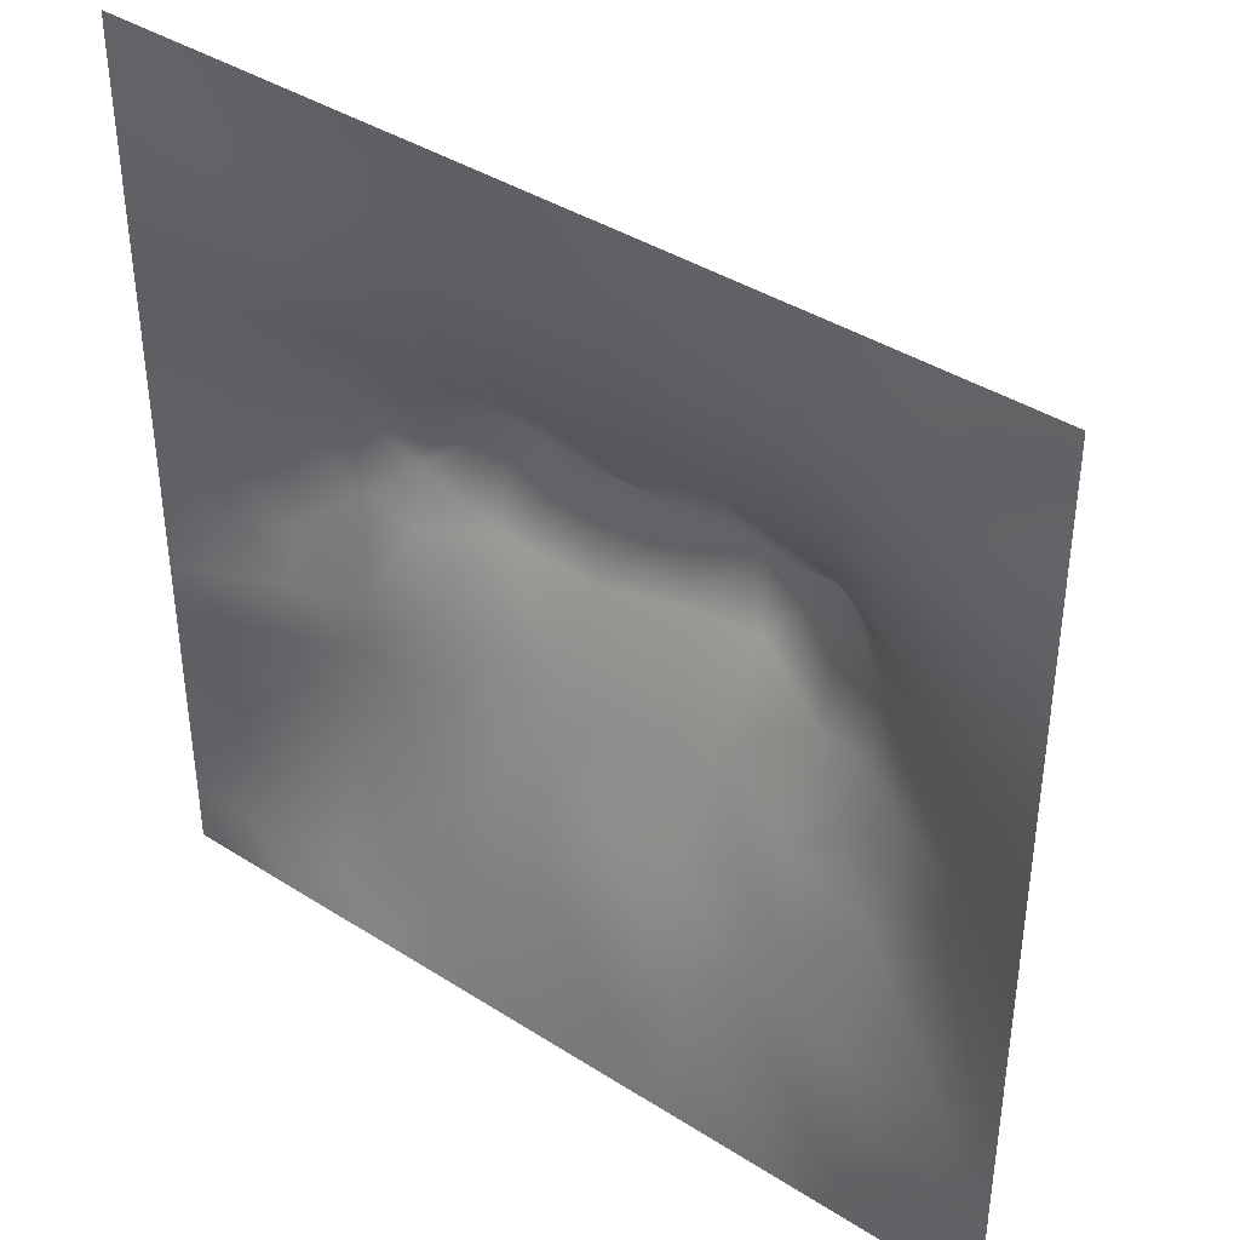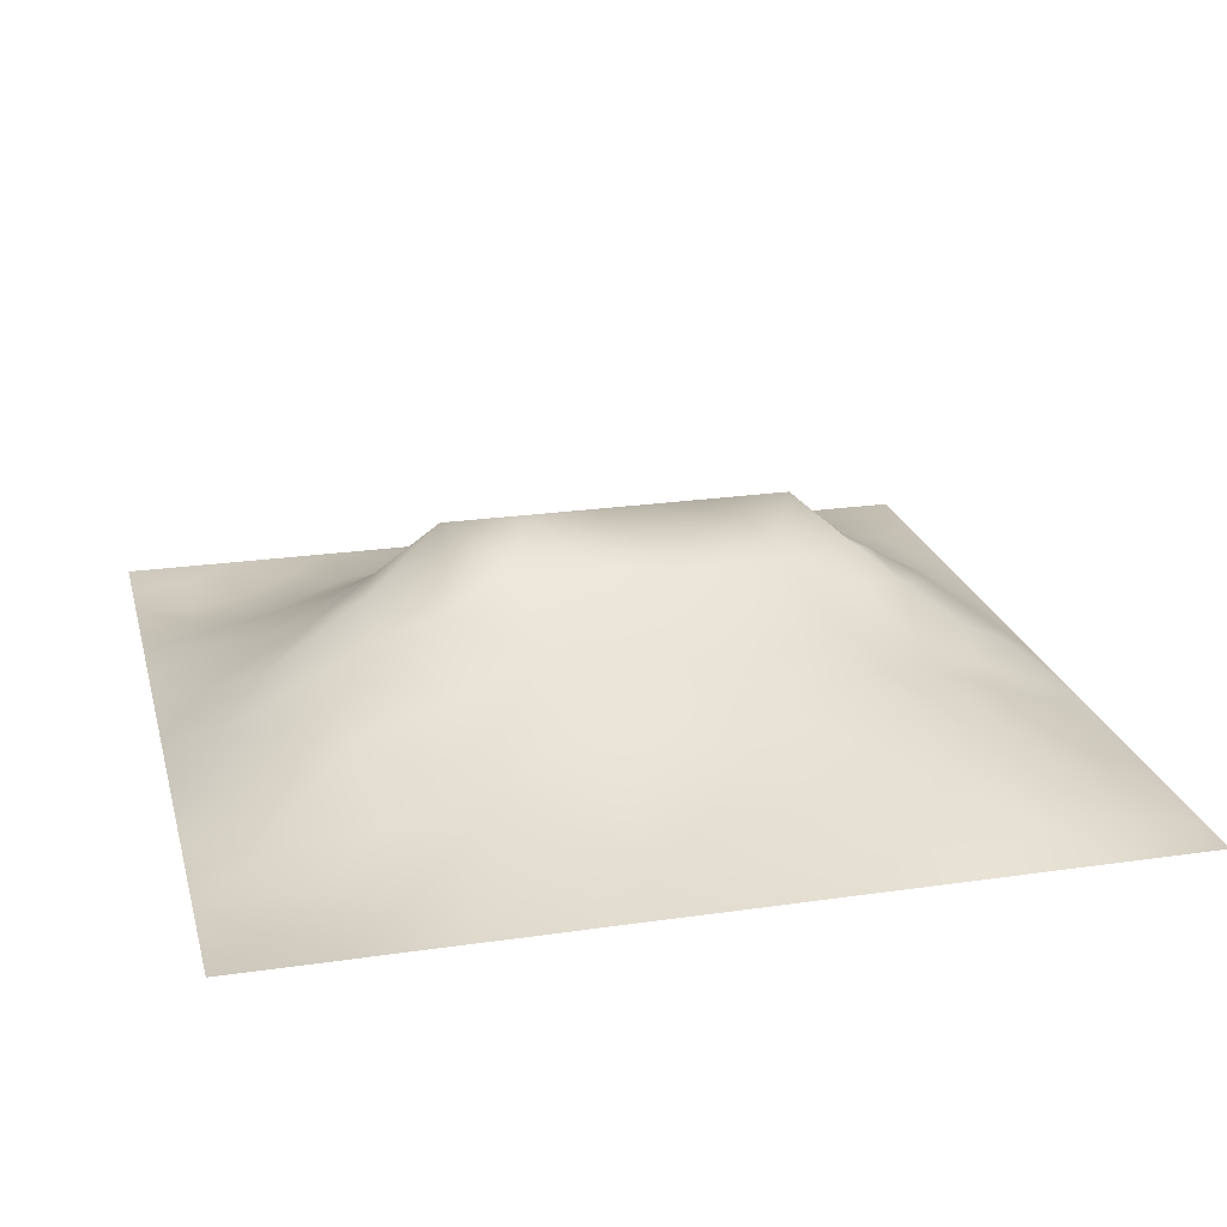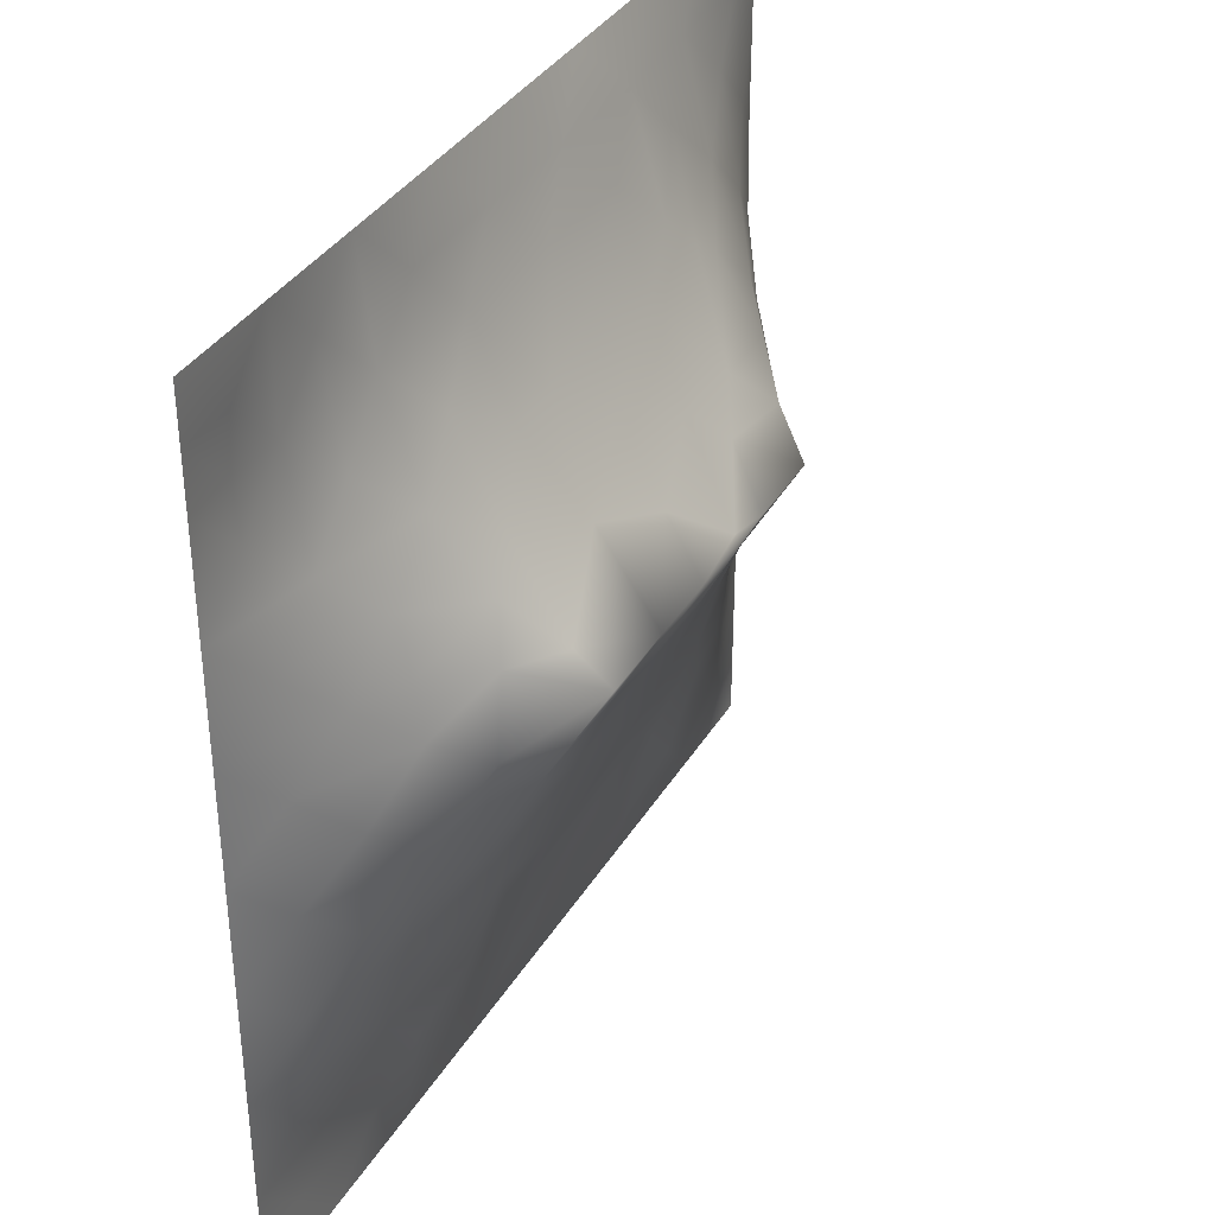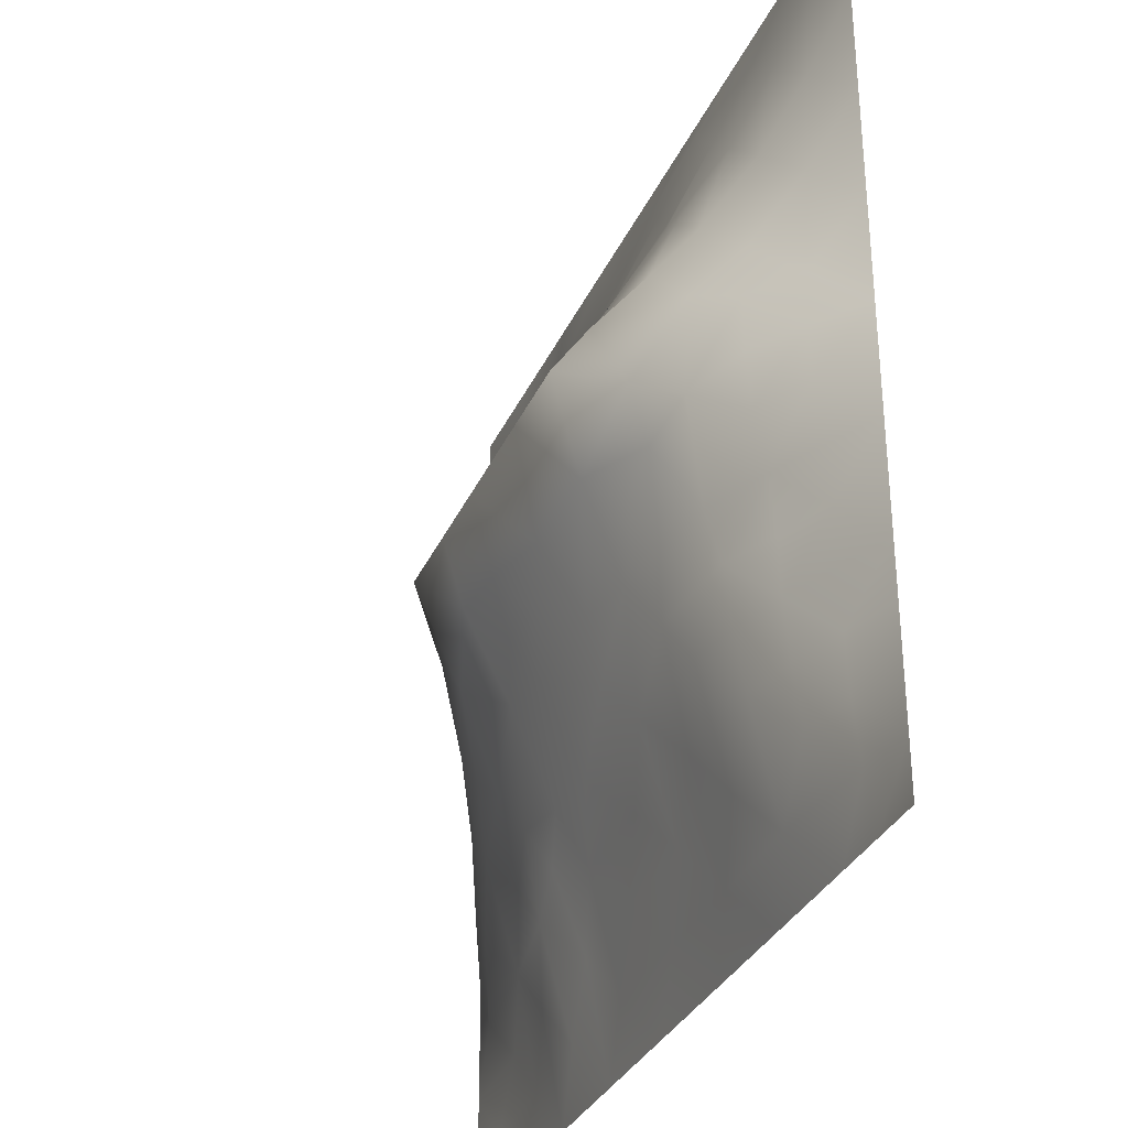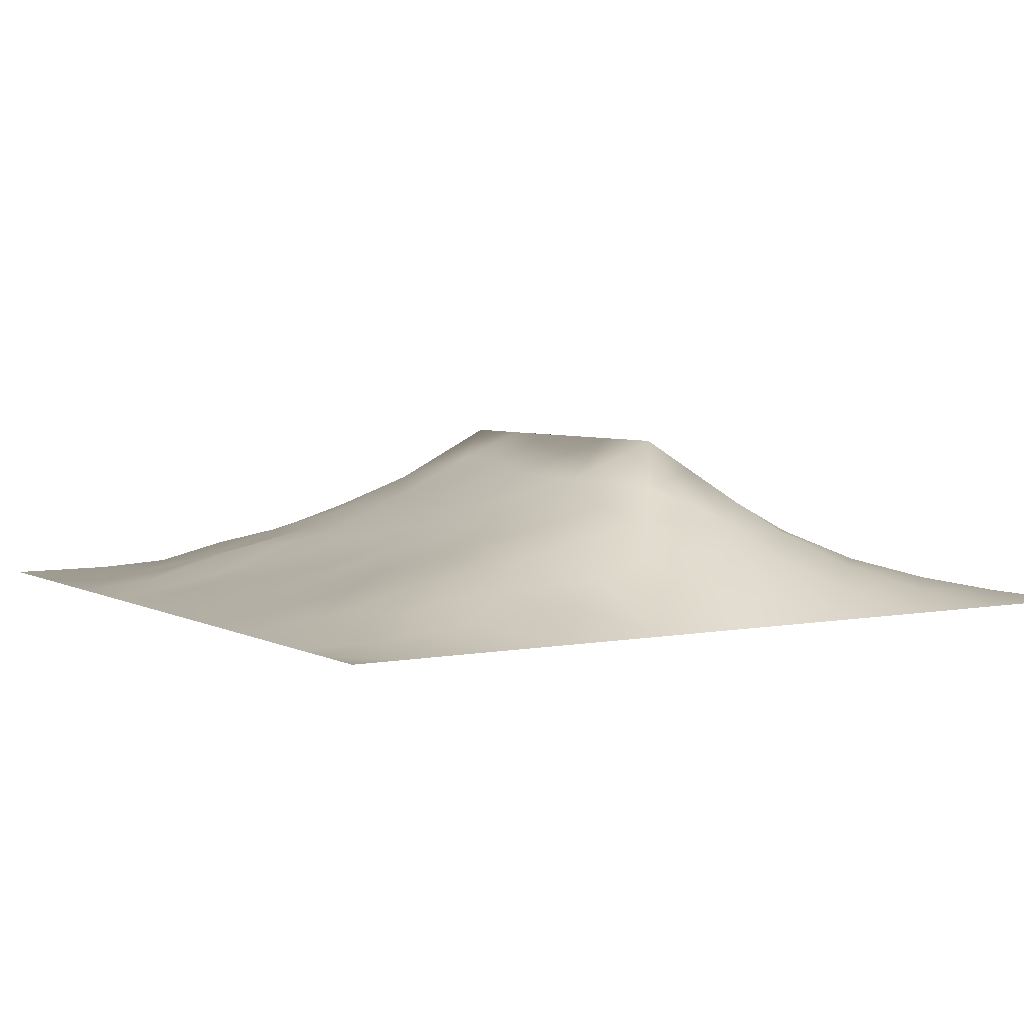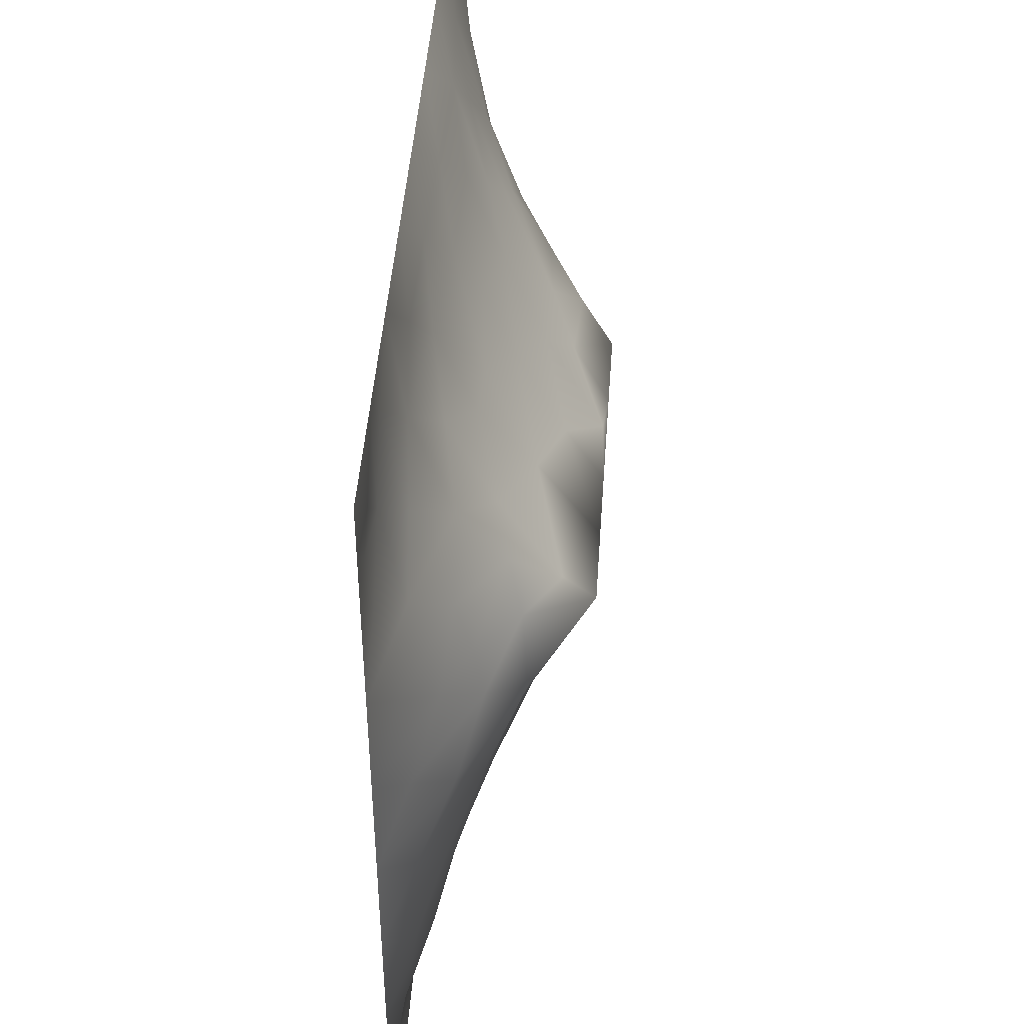
<metadata>
{"format":"obj","ext":"obj","renderer":"f3d","projection":"perspective","resolution":1024,"background":"white","views":[{"elev":40.0,"azim":-141.8,"up":"+Y"},{"elev":22.9,"azim":-14.0,"up":"+Z"},{"elev":36.2,"azim":-62.5,"up":"+Y"},{"elev":-32.8,"azim":68.5,"up":"+Y"},{"elev":4.6,"azim":58.0,"up":"+Z"},{"elev":45.2,"azim":-86.0,"up":"+Y"}]}
</metadata>
<code>
v -0 0 -0
v 1 0 -0
v -0 1 0
v 1 1 0
v 0.939 0.1248 0.01695
v -0 0.5 0
v 0.5 1 0
v 1 0.5 0
v 0.5 -0 0
v 0.2484 0.7484 0.05931
v 0.7575 0.7499 0.07951
v 0.2491 0.2568 0.04911
v 0.7548 0.2519 0.07276
v 0.75 0 0
v 0.25 0 0
v 1 0.75 0
v 1 0.25 0
v 0.25 1 0
v 0.75 1 0
v 0 0.25 0
v 0 0.75 -0
v 0.3646 0.2278 0.05636
v 0.06346 0.8737 -0.003929
v 0.2279 0.5205 0.1322
v 0.818 0.2507 0.06291
v 0.8812 0.3774 0.05339
v 0.626 0.1289 0.03498
v 0.8877 0.4383 0.07014
v 0.8771 0.1241 0.02965
v 0.375 0.1314 0.0244
v 0.1259 0.1279 0.005694
v 0.4927 0.2594 0.07227
v 0.8856 0.6258 0.06688
v 0.6388 0.6265 0.1569
v 0.8765 0.8749 0.0244
v 0.3766 0.8697 0.0283
v 0.249 0.6054 0.1254
v 0.1267 0.8725 0.00107
v 0.1195 0.6259 0.0535
v 0.6268 0.8716 0.03997
v 0.1183 0.3771 0.05573
v 0.2504 0.1285 0.02302
v 0.8802 0.7499 0.04594
v 0.8796 0.2505 0.04527
v 0.2519 0.871 0.01593
v 0.7514 0.8731 0.03365
v 0.1218 0.2511 0.03919
v 0.1251 0.7479 0.02447
v 0.309 0.6018 0.163
v 0.5844 0.3134 0.09216
v 0.7445 0.371 0.09851
v 0.8887 0.5011 0.07414
v 0.437 0.766 0.07422
v 0.2368 0.4616 0.1135
v 0 0.375 0
v 0.5017 0.8703 0.03763
v 0.5019 0.6263 0.1552
v 0.2425 0.38 0.09473
v 0.1143 0.5022 0.06709
v 0.5215 0.4228 0.1357
v 0.6277 0.2573 0.07212
v 0.5004 0.1307 0.03144
v 0.4975 0.5619 0.1978
v 0 0.625 0
v 0 0.875 0
v 0 0.125 0
v 0.625 1 0
v 0.875 1 0
v 0.125 1 0
v 0.375 1 0
v 1 0.375 0
v 0.5702 0.4693 0.1533
v 1 0.875 0
v 1 0.625 0
v 0.375 0 0
v 0.125 0 0
v 0.875 0 0
v 0.625 0 0
v 0.7514 0.1252 0.0395
v 0.4716 0.4861 0.163
v 0.7845 0.5181 0.1445
v 0.05843 0.3133 0.02816
v 0.1766 0.441 0.08985
v 0.183 0.3161 0.06139
v 0.05752 0.4386 0.03215
v 0.688 0.9374 0.02282
v 0.6912 0.8087 0.05824
v 0.5633 0.9354 0.01942
v 0.06013 0.6874 0.0229
v 0.1832 0.688 0.0631
v 0.0593 0.563 0.02868
v 0.1889 0.9355 -0.00084
v 0.189 0.8088 0.02176
v 0.06305 0.9367 0.001779
v 0.3865 0.4958 0.164
v 0.678 0.3664 0.1058
v 0.5099 0.721 0.1022
v 0.3133 0.808 0.04478
v 0.4385 0.9346 0.01513
v 0.9396 0.8124 0.01984
v 0.8159 0.8117 0.04587
v 0.9379 0.9377 0.009352
v 0.8784 0.1872 0.03868
v 0.5717 0.5703 0.1935
v 0.9451 0.5004 0.03815
v 0.8365 0.5941 0.1042
v 0.8243 0.6895 0.08619
v 0.9438 0.5628 0.03616
v 0.3149 0.7003 0.09608
v 0.9375 0 -0
v 0.8893 0.564 0.07538
v 0.1883 0.06446 0.00478
v 0.06307 0.06337 -0.001431
v 0.1876 0.1923 0.02557
v 0.3129 0.06432 0.01441
v 0.3119 0.1919 0.04911
v 0.4376 0.0656 0.01447
v 0.8132 0.06124 0.02173
v 0.9381 0.06225 0.009383
v -0 0.9375 0
v 0.5955 0.6738 0.1287
v 0.5277 0.7983 0.06478
v 0.5637 0.195 0.05023
v 0.6899 0.1923 0.05034
v 0.5628 0.06546 0.0148
v 0.94 0.3134 0.02444
v 0.8197 0.3145 0.07221
v 0.9468 0.4378 0.03979
v 0.3135 0.9356 0.01358
v 1 0.1875 0
v 0.8161 0.1872 0.05165
v 0.8099 0.3759 0.08377
v 0.688 0.06382 0.01787
v 0.3973 0.3869 0.1155
v 0.9392 0.1876 0.01959
v 0.4376 0.1961 0.04613
v 0.06206 0.1887 0.01187
v 0.3802 0.7638 0.07116
v 0.9414 0.6872 0.02846
v 0.2987 0.4494 0.1342
v 0.06348 0.811 0.002629
v 0.8128 0.9369 0.01427
v 0.1765 0.5655 0.09227
v 0.7834 0.6533 0.1208
v 0.6797 0.4757 0.1503
v 0.7197 0.5628 0.1979
v 0.3199 0.5611 0.1979
v 0.7242 0.7706 0.07521
v 0.8791 0.3142 0.04638
v 0.6236 0.5624 0.1978
v 0.1797 0.3782 0.07733
v 0.2924 0.339 0.08814
v 0.7343 0.6142 0.1618
v 0.7191 0.3052 0.08766
v 0.6811 0.67 0.1311
v 0.3292 0.2837 0.07285
v 0.2729 0.6605 0.1103
v 1 0.0625 -0
v 0.6165 0.7668 0.08169
v 0.5996 0.3769 0.1136
v 0.4131 0.5616 0.1978
v 0.7254 0.4294 0.1208
v 0.7743 0.4588 0.1212
v 0.12 0.3142 0.04786
v 0.4177 0.265 0.07339
v 0.06073 0.2509 0.01981
v 0.8311 0.4832 0.1085
v 0.4773 0.3724 0.1146
v 0.1796 0.6271 0.0806
v 0.4113 0.6608 0.13
v 0.4476 0.4309 0.1361
f 1 113 66
f 150 104 63
f 156 152 12
f 76 112 113
f 164 47 84
f 112 114 31
f 164 84 151
f 63 72 150
f 112 31 113
f 113 31 66
f 156 12 116
f 114 137 31
f 76 113 1
f 42 114 112
f 15 112 76
f 115 15 75
f 27 125 133
f 116 115 30
f 136 30 117
f 131 79 118
f 22 30 136
f 78 133 125
f 125 62 117
f 165 136 32
f 134 156 165
f 156 116 22
f 42 116 114
f 116 30 22
f 137 66 31
f 42 115 116
f 84 152 58
f 12 114 116
f 95 134 171
f 140 134 95
f 165 156 22
f 134 165 168
f 165 22 136
f 168 165 32
f 41 151 83
f 164 151 41
f 135 17 44
f 171 134 168
f 95 171 80
f 134 152 156
f 160 145 72
f 60 72 80
f 138 53 36
f 97 170 57
f 56 53 122
f 140 58 152
f 84 58 151
f 140 152 134
f 147 24 140
f 54 58 140
f 24 143 59
f 83 58 54
f 85 55 41
f 83 151 58
f 85 41 83
f 166 137 47
f 84 114 12
f 84 12 152
f 47 137 114
f 47 114 84
f 82 164 41
f 166 164 82
f 55 82 41
f 166 47 164
f 20 166 82
f 20 137 166
f 20 66 137
f 55 20 82
f 112 15 42
f 39 90 89
f 141 23 65
f 141 38 23
f 147 140 95
f 38 92 69
f 59 143 91
f 48 89 90
f 18 69 92
f 45 18 92
f 39 91 143
f 98 138 36
f 170 138 109
f 161 49 147
f 97 53 170
f 45 10 98
f 170 109 49
f 36 99 129
f 109 98 10
f 70 129 99
f 157 90 169
f 45 98 36
f 129 45 36
f 129 70 18
f 129 18 45
f 94 38 69
f 48 38 141
f 110 2 158
f 23 120 65
f 64 39 89
f 64 89 21
f 23 38 94
f 23 94 120
f 21 141 65
f 48 141 21
f 6 91 64
f 115 75 30
f 93 38 48
f 93 48 10
f 93 10 45
f 157 169 37
f 90 10 48
f 24 59 83
f 147 37 24
f 59 85 83
f 39 169 90
f 117 30 75
f 89 48 21
f 120 94 3
f 94 69 3
f 91 39 64
f 6 55 85
f 24 83 54
f 115 42 15
f 143 37 169
f 143 169 39
f 24 54 140
f 24 37 143
f 161 170 49
f 161 147 95
f 109 157 49
f 49 37 147
f 157 10 90
f 157 37 49
f 109 138 98
f 109 10 157
f 57 161 63
f 170 53 138
f 161 95 80
f 63 161 80
f 57 63 104
f 104 150 34
f 121 104 34
f 72 63 80
f 121 57 104
f 57 170 161
f 121 97 57
f 122 97 159
f 11 144 107
f 159 155 148
f 78 125 9
f 160 60 168
f 153 155 34
f 155 121 34
f 88 99 56
f 88 40 86
f 144 155 153
f 122 159 40
f 146 34 150
f 146 153 34
f 167 106 81
f 44 17 126
f 81 153 146
f 126 71 26
f 111 105 108
f 107 106 33
f 106 153 81
f 132 26 28
f 28 105 52
f 33 108 139
f 33 111 108
f 167 111 106
f 111 52 105
f 107 33 139
f 33 106 111
f 101 11 107
f 43 107 139
f 144 153 106
f 144 106 107
f 159 148 87
f 11 155 144
f 45 92 93
f 43 101 107
f 100 43 139
f 46 86 87
f 40 87 86
f 142 101 35
f 102 35 100
f 19 142 68
f 68 142 102
f 148 101 46
f 142 35 102
f 46 101 142
f 46 142 86
f 19 86 142
f 56 36 53
f 159 87 40
f 148 46 87
f 38 93 92
f 148 155 11
f 148 11 101
f 159 97 121
f 159 121 155
f 56 122 40
f 122 53 97
f 88 56 40
f 56 99 36
f 67 88 86
f 7 99 88
f 7 70 99
f 67 7 88
f 19 67 86
f 8 105 128
f 8 108 105
f 74 139 108
f 16 100 139
f 73 102 100
f 4 68 102
f 73 4 102
f 16 73 100
f 74 16 139
f 8 74 108
f 103 44 25
f 103 131 29
f 26 71 128
f 28 52 167
f 26 128 28
f 71 8 128
f 145 146 150
f 91 6 59
f 167 52 111
f 163 167 81
f 132 28 167
f 28 128 105
f 85 59 6
f 126 17 71
f 149 126 26
f 110 119 77
f 154 127 51
f 110 158 119
f 101 43 35
f 135 130 17
f 132 127 26
f 127 149 26
f 96 50 61
f 100 35 43
f 13 25 127
f 131 13 79
f 154 96 61
f 79 133 118
f 163 132 167
f 132 51 127
f 149 44 126
f 163 51 132
f 5 158 130
f 119 5 29
f 160 72 60
f 162 51 163
f 72 145 150
f 60 80 171
f 96 145 160
f 60 171 168
f 50 168 32
f 50 160 168
f 96 162 145
f 123 50 32
f 124 154 61
f 62 27 123
f 124 13 154
f 96 51 162
f 96 160 50
f 125 27 62
f 119 29 118
f 154 13 127
f 154 51 96
f 123 27 61
f 27 124 61
f 25 44 127
f 133 124 27
f 123 61 50
f 123 32 136
f 62 123 136
f 62 136 117
f 9 117 75
f 9 125 117
f 14 133 78
f 14 118 133
f 79 124 133
f 149 127 44
f 77 118 14
f 131 25 13
f 79 13 124
f 29 131 118
f 103 25 131
f 119 158 5
f 5 130 135
f 77 119 118
f 135 44 103
f 5 103 29
f 5 135 103
f 145 163 81
f 145 81 146
f 162 163 145

</code>
